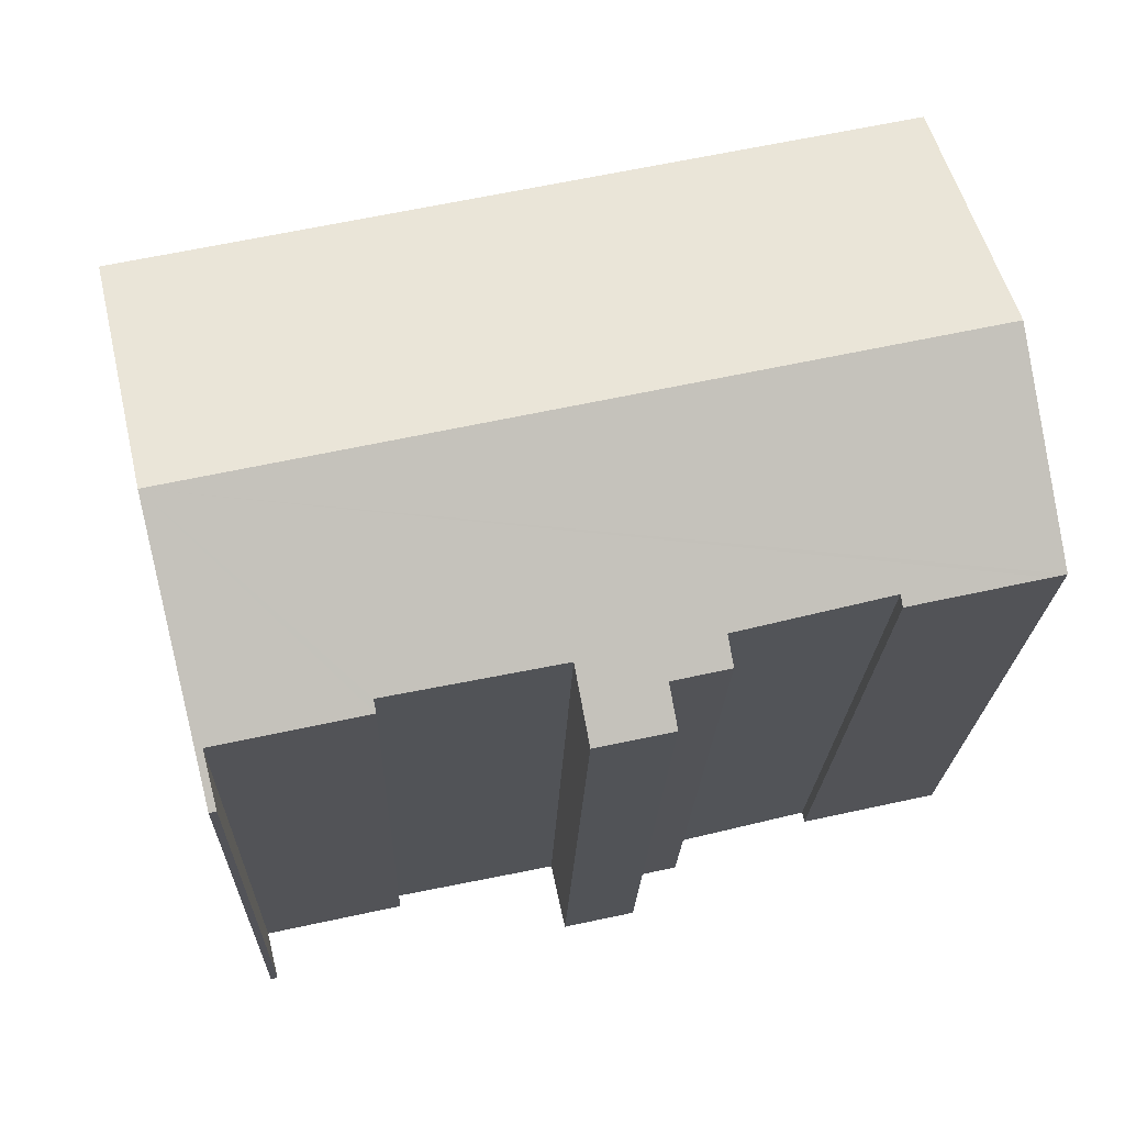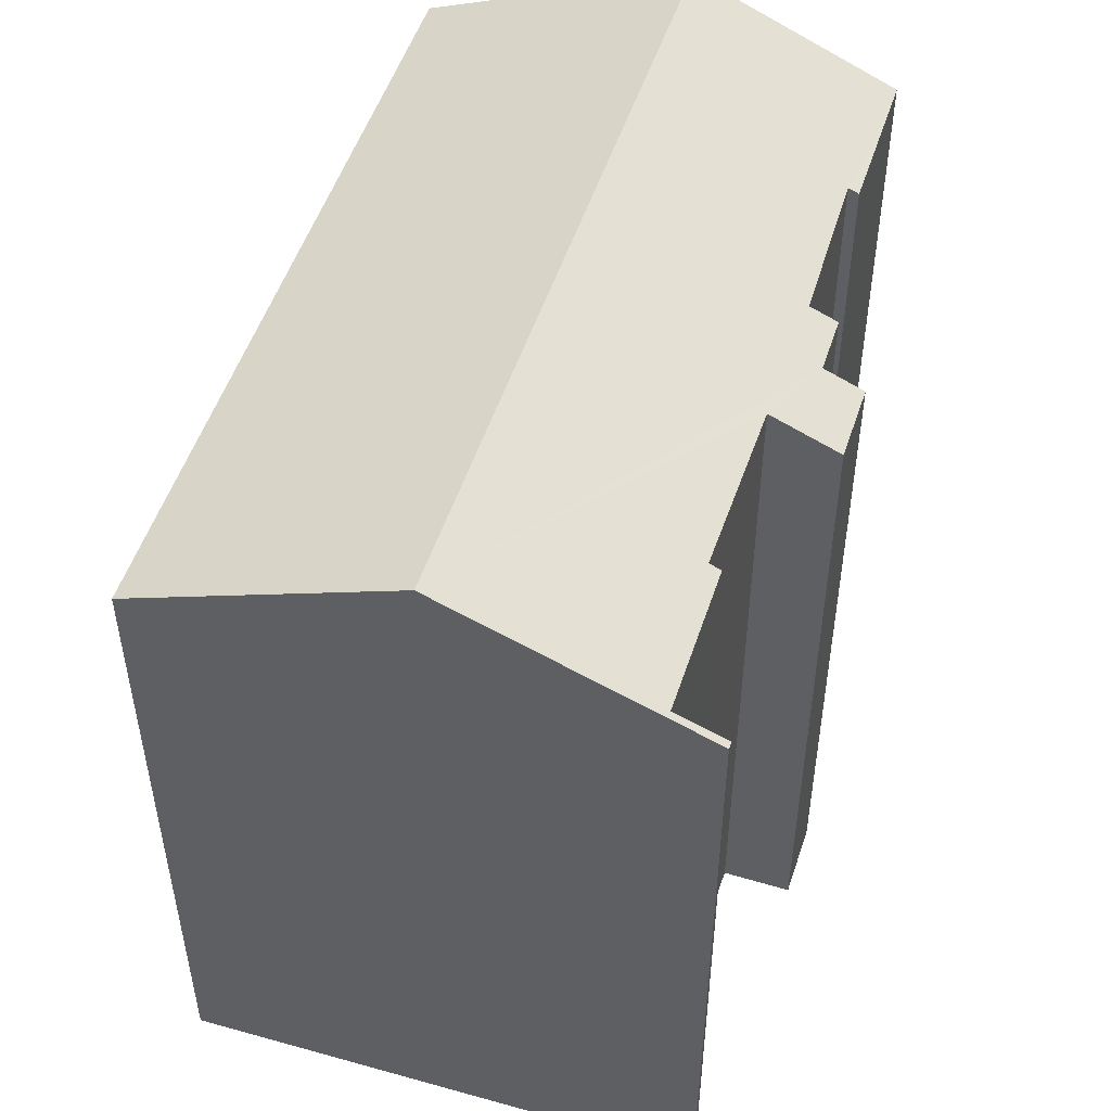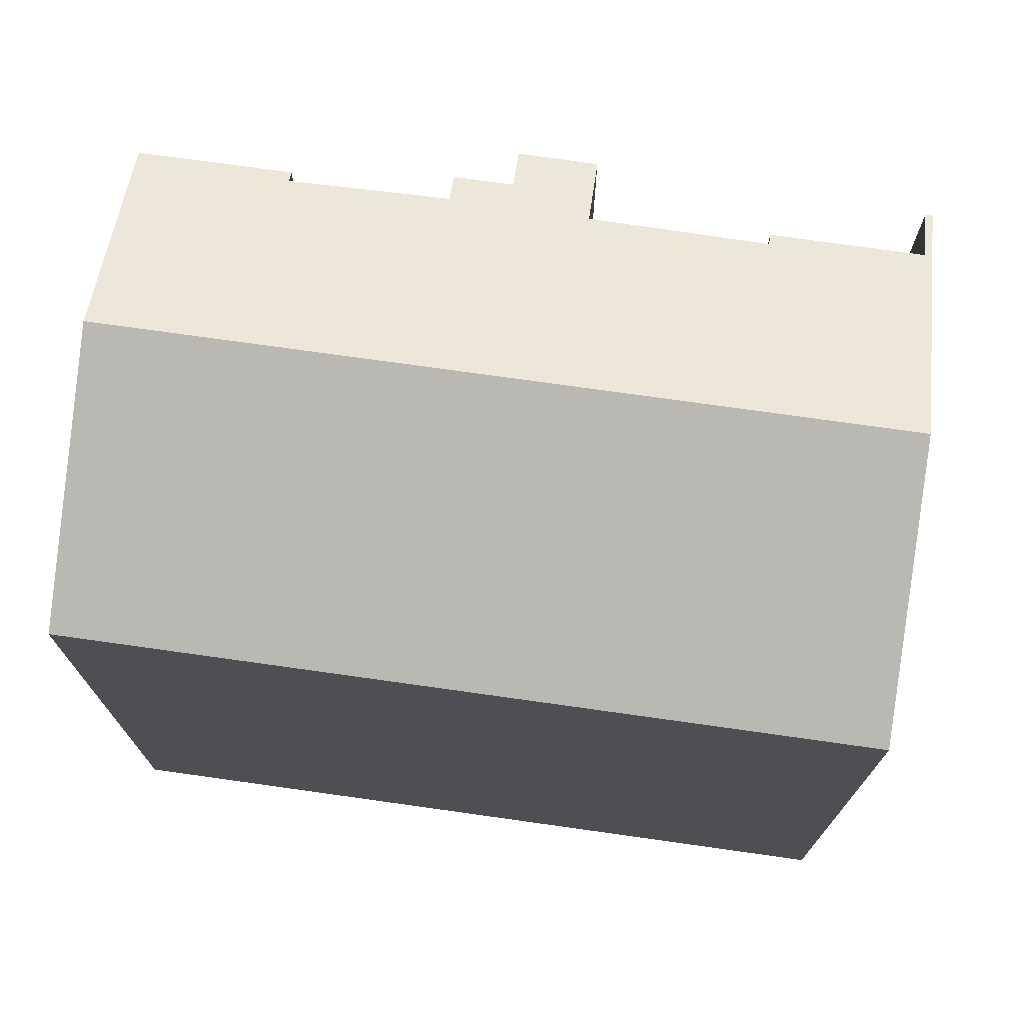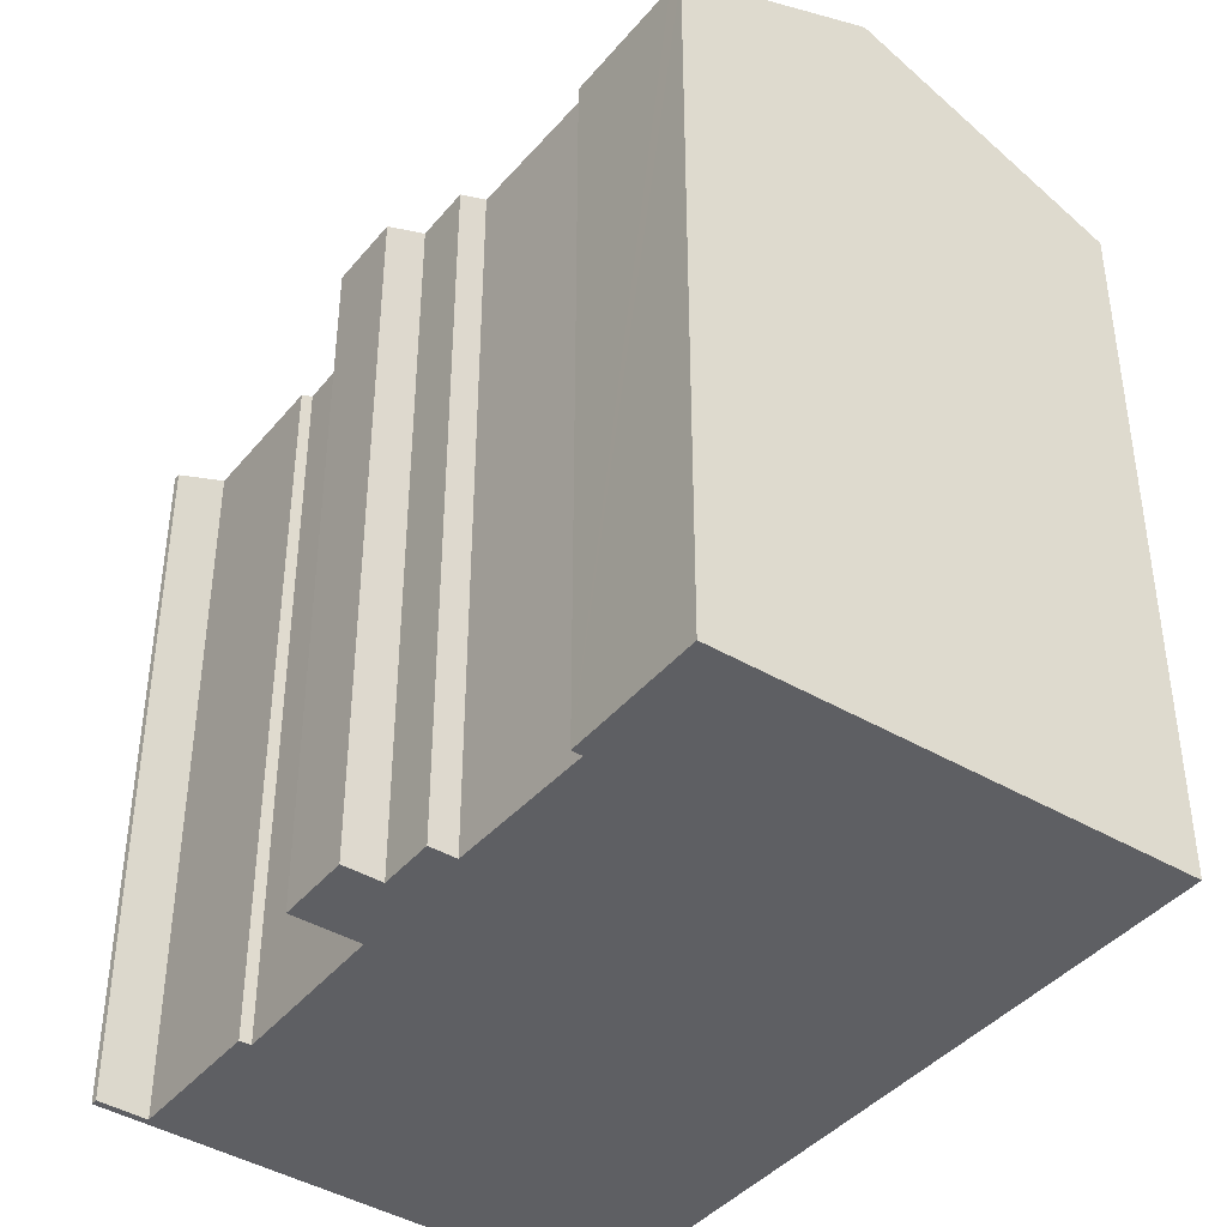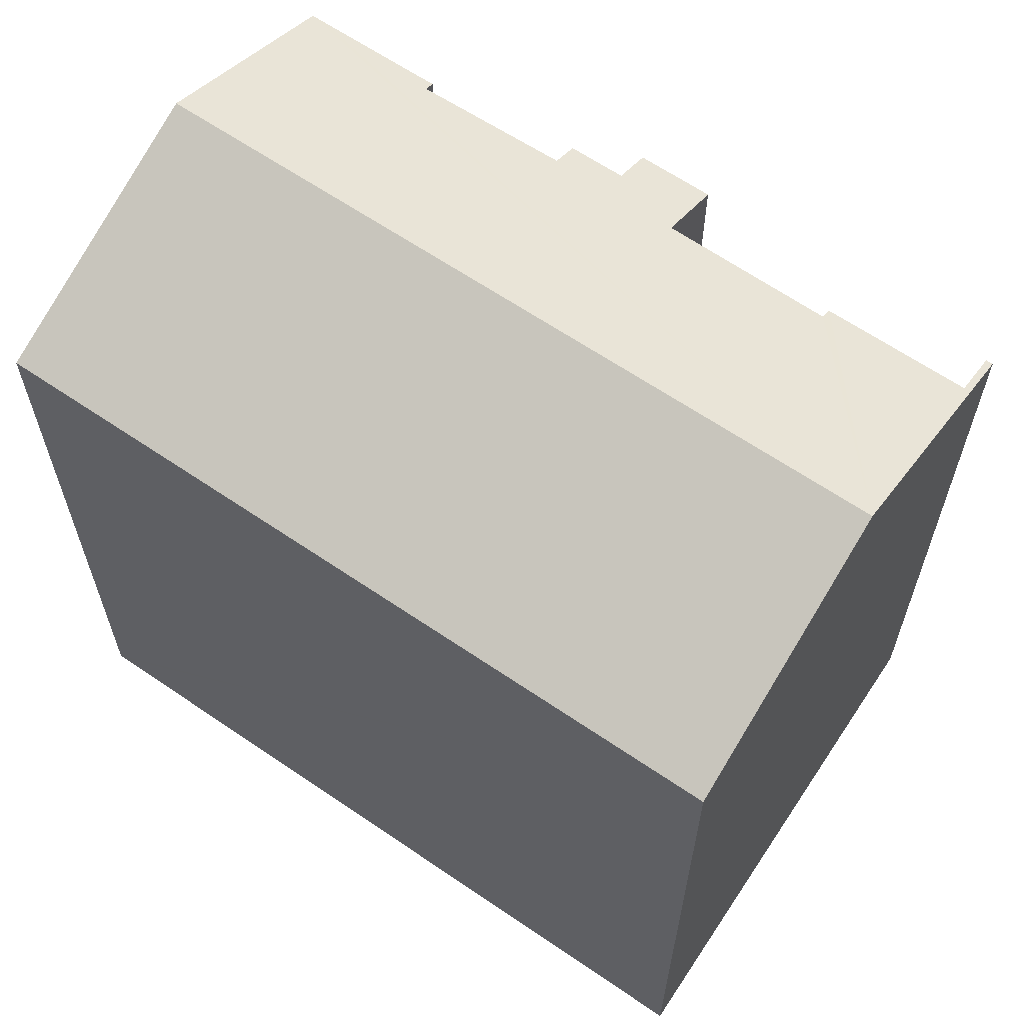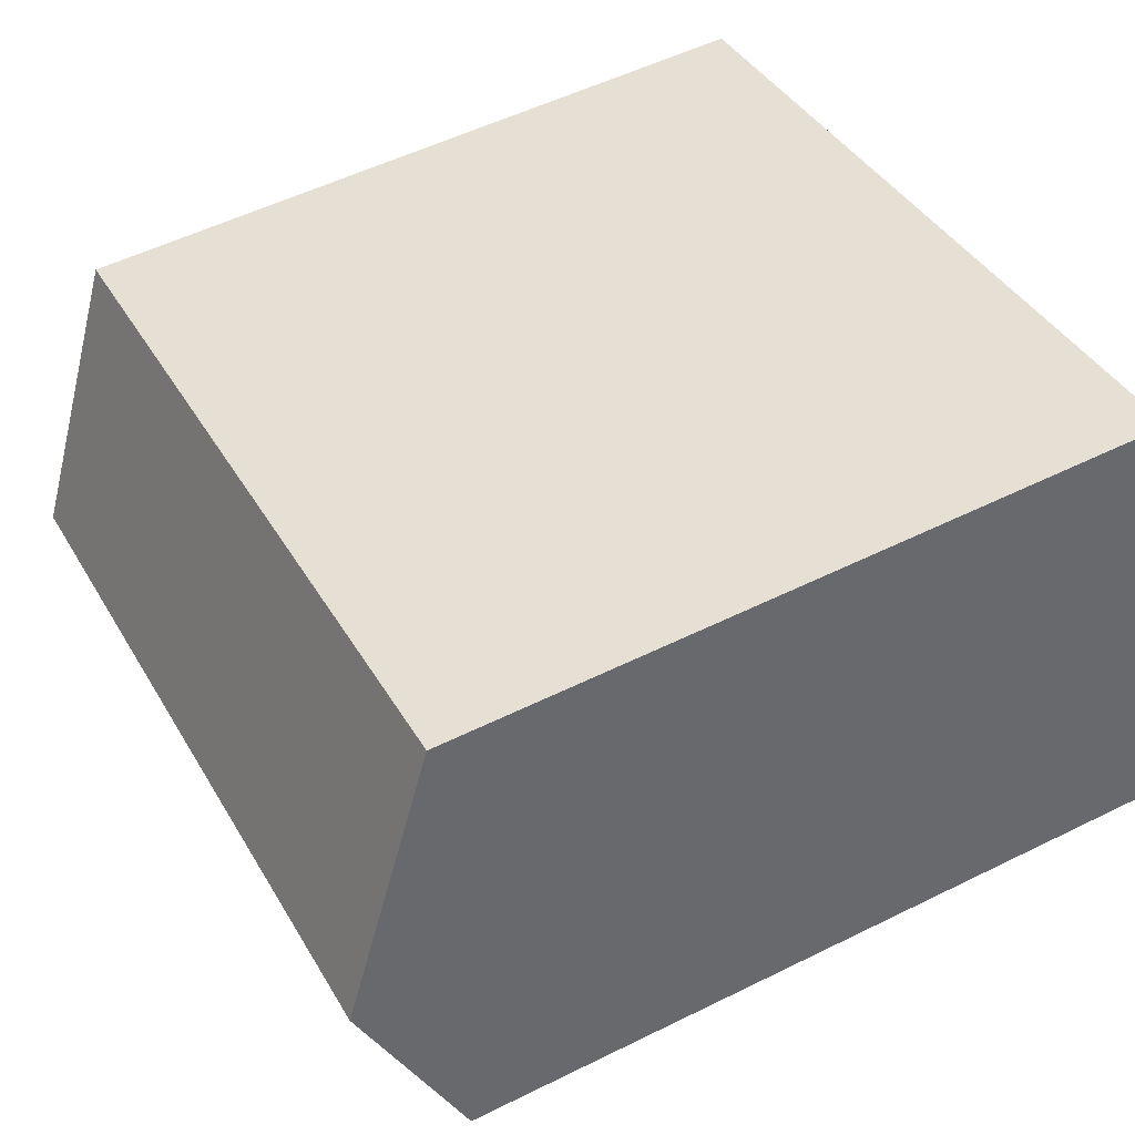
<metadata>
{"format":"obj","ext":"obj","renderer":"f3d","projection":"perspective","resolution":1024,"background":"white","views":[{"elev":-20.0,"azim":178.3,"up":"+Z"},{"elev":51.6,"azim":120.4,"up":"+Y"},{"elev":74.1,"azim":20.4,"up":"+Y"},{"elev":-41.2,"azim":-113.5,"up":"+Y"},{"elev":63.7,"azim":47.0,"up":"+Y"},{"elev":53.4,"azim":-117.9,"up":"+Z"}]}
</metadata>
<code>
v  0.405 20.18 -0.09
v  4.032 20.31 -0.587
v  3.968 20.18 -0.879
v  9.27 19.48 -3.752
v  11.75 20.29 -2.332
v  11.33 19.49 -4.198
v  1.191 22.55 5.511
v  21.77 22.55 0.989
v  0.405 20.99 1.873
v  0 20.19 1.236e-15
v  8.137 20.27 -1.593
v  7.971 19.95 -2.34
v  9.508 19.94 -2.681
v  16.38 20.32 -3.281
v  16.31 20.18 -3.595
v  20.27 20.18 -4.46
v  20.17 19.68 -5.657
v  19.94 19.61 -5.799
v  20.13 19.6 -5.843
v  2.852 19.48 12.64
v  1.65 21.64 7.634
v  2.736 19.48 12.66
v  10.77 19.48 10.9
v  15.21 19.48 9.922
v  20.54 19.48 8.752
v  23.48 19.48 8.106
v  3.968 5.382e-17 -0.879
v  0 0 0
v  0.405 5.511e-18 -0.09
v  19.94 3.551e-16 -5.799
v  20.13 3.578e-16 -5.843
v  20.27 2.731e-16 -4.46
v  16.31 2.201e-16 -3.595
v  16.38 2.009e-16 -3.281
v  11.75 1.428e-16 -2.332
v  11.33 2.571e-16 -4.198
v  9.27 2.297e-16 -3.752
v  7.971 1.433e-16 -2.34
v  9.508 1.642e-16 -2.681
v  4.032 3.594e-17 -0.587
v  8.137 9.754e-17 -1.593
v  2.736 -7.754e-16 12.66
v  0.405 -1.147e-16 1.873
v  1.191 -3.375e-16 5.511
v  1.65 -4.674e-16 7.634
v  2.852 -7.739e-16 12.64
v  10.77 -6.674e-16 10.9
v  20.54 -5.359e-16 8.752
v  23.48 -4.963e-16 8.106
v  15.21 -6.075e-16 9.922
v  21.77 -6.056e-17 0.989
v  20.17 3.464e-16 -5.657
g defaultobject
f 1 2 3
f 4 5 6
f 7 8 9
f 10 9 8
f 1 10 8
f 2 1 8
f 11 2 8
f 12 11 8
f 13 12 8
f 5 13 8
f 4 13 5
f 14 5 8
f 15 14 8
f 16 15 8
f 17 16 8
f 18 16 17
f 19 18 17
f 20 21 22
f 21 20 7
f 7 20 8
f 8 20 23
f 8 23 24
f 8 24 25
f 8 25 26
f 27 1 3
f 1 27 10
f 10 27 28
f 28 27 29
f 19 30 18
f 30 19 31
f 32 15 16
f 15 32 33
f 34 5 14
f 5 34 35
f 36 4 6
f 4 36 37
f 13 38 12
f 38 13 39
f 11 40 2
f 40 11 41
f 9 21 7
f 21 9 10
f 21 10 28
f 21 28 22
f 22 28 42
f 42 28 43
f 42 43 44
f 42 44 45
f 18 32 16
f 32 18 30
f 15 34 14
f 34 15 33
f 4 39 13
f 39 4 37
f 12 41 11
f 41 12 38
f 42 20 22
f 20 42 23
f 23 42 24
f 24 42 25
f 25 42 26
f 26 42 46
f 26 46 47
f 26 47 48
f 26 48 49
f 48 47 50
f 49 8 26
f 8 49 17
f 17 49 19
f 19 49 31
f 31 49 51
f 31 51 52
f 35 6 5
f 6 35 36
f 40 3 2
f 3 40 27
f 32 34 33
f 31 32 30
f 32 31 52
f 32 52 51
f 32 51 42
f 42 51 46
f 46 51 47
f 47 51 48
f 48 51 49
f 47 48 50
f 36 39 37
f 39 36 35
f 39 35 41
f 41 35 44
f 44 35 45
f 45 35 34
f 45 34 42
f 42 34 32
f 29 43 28
f 43 29 27
f 43 27 44
f 44 27 40
f 44 40 41
f 41 38 39

</code>
